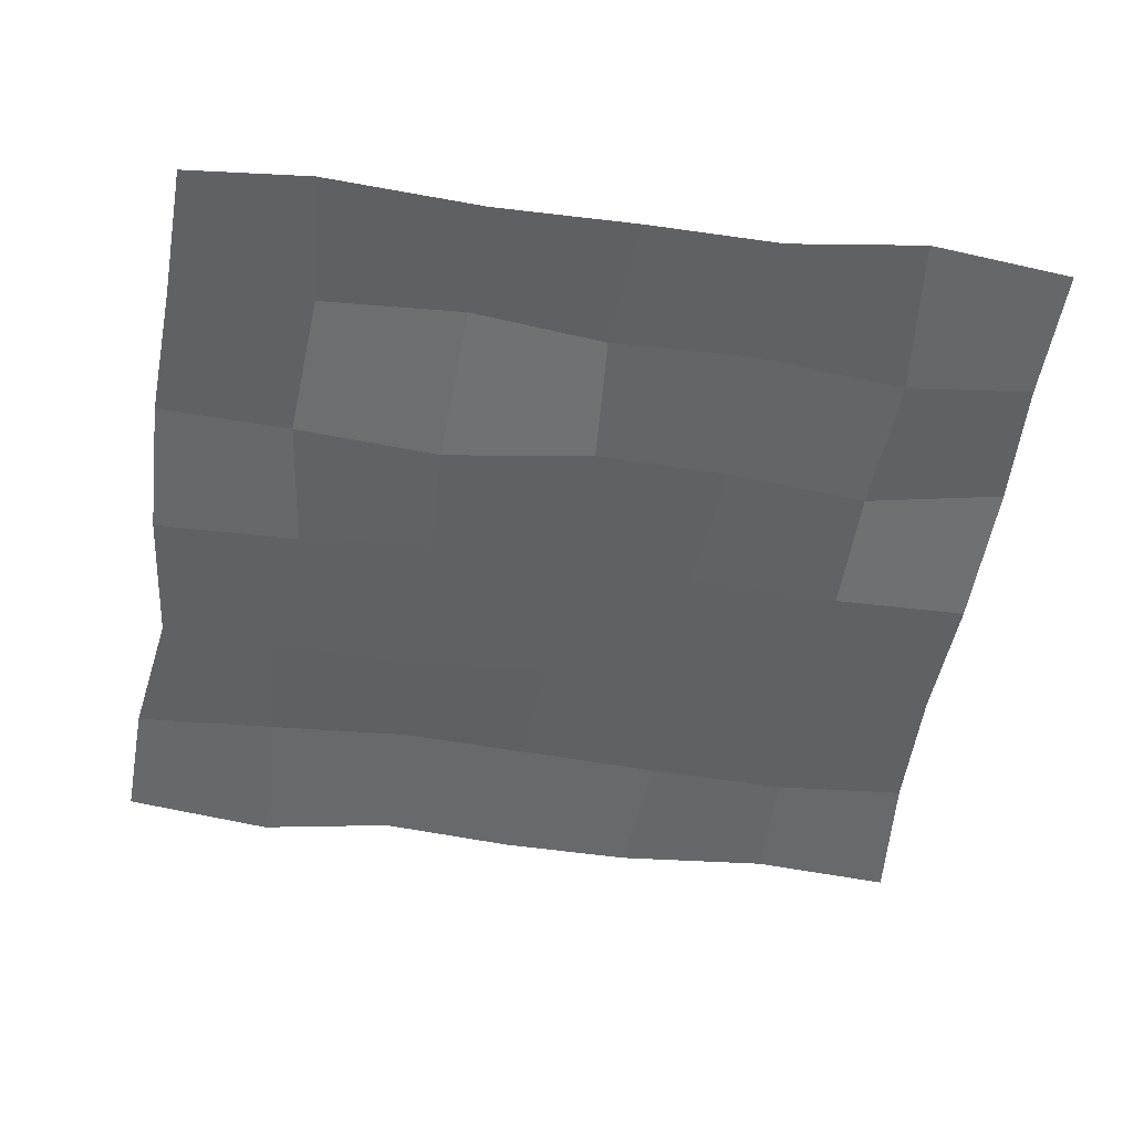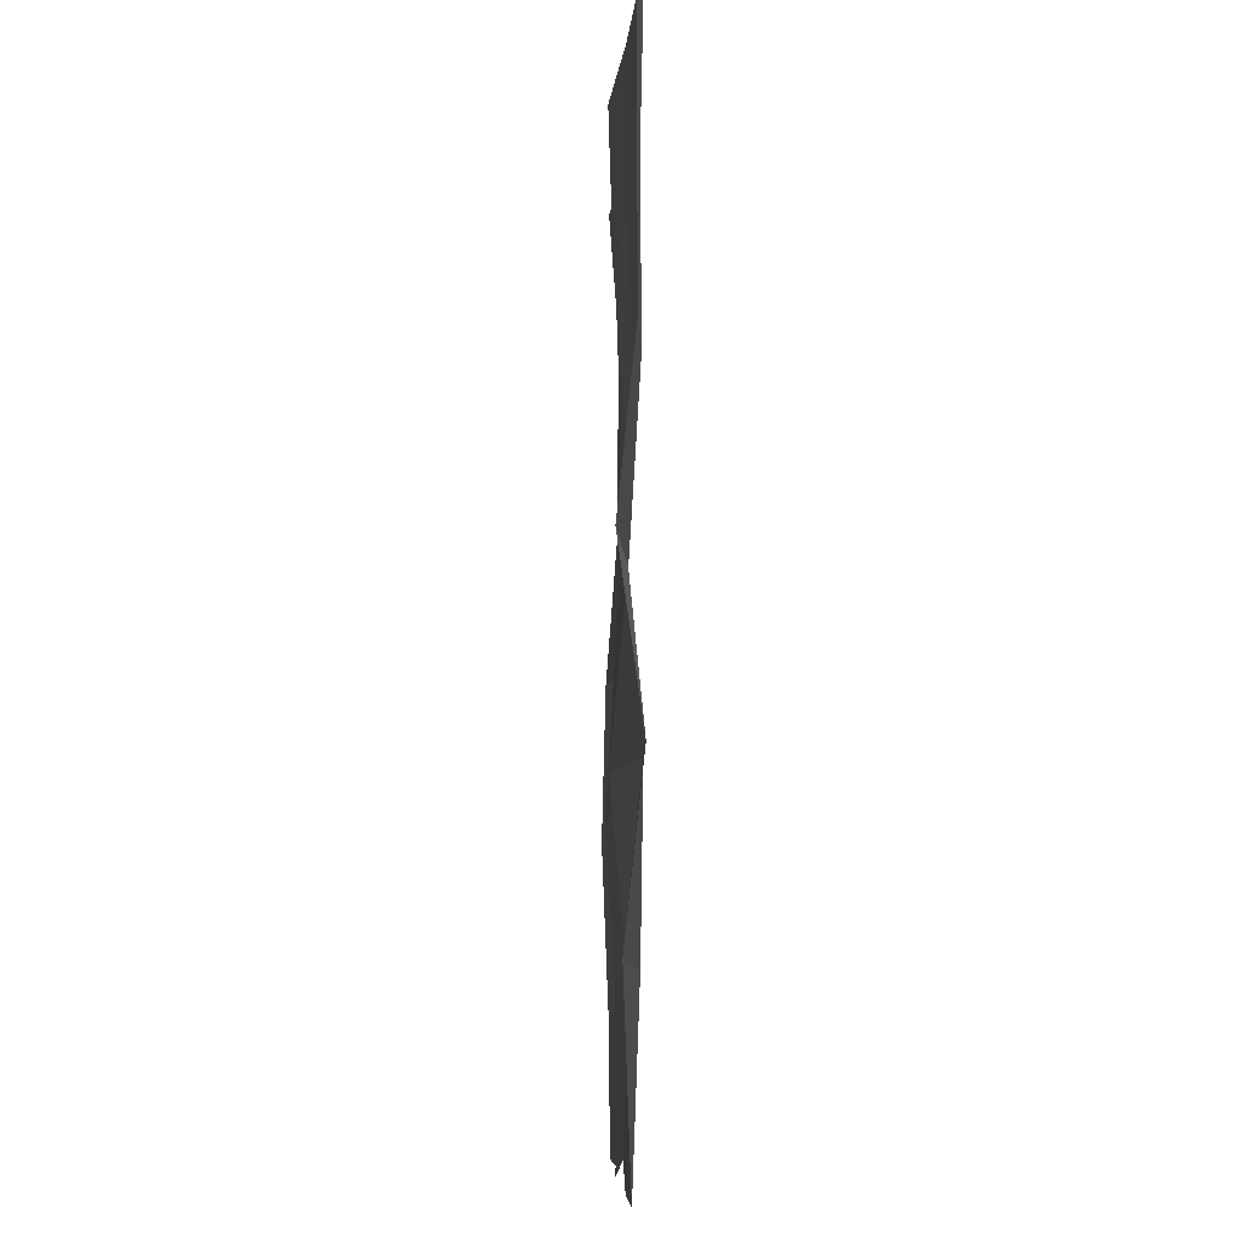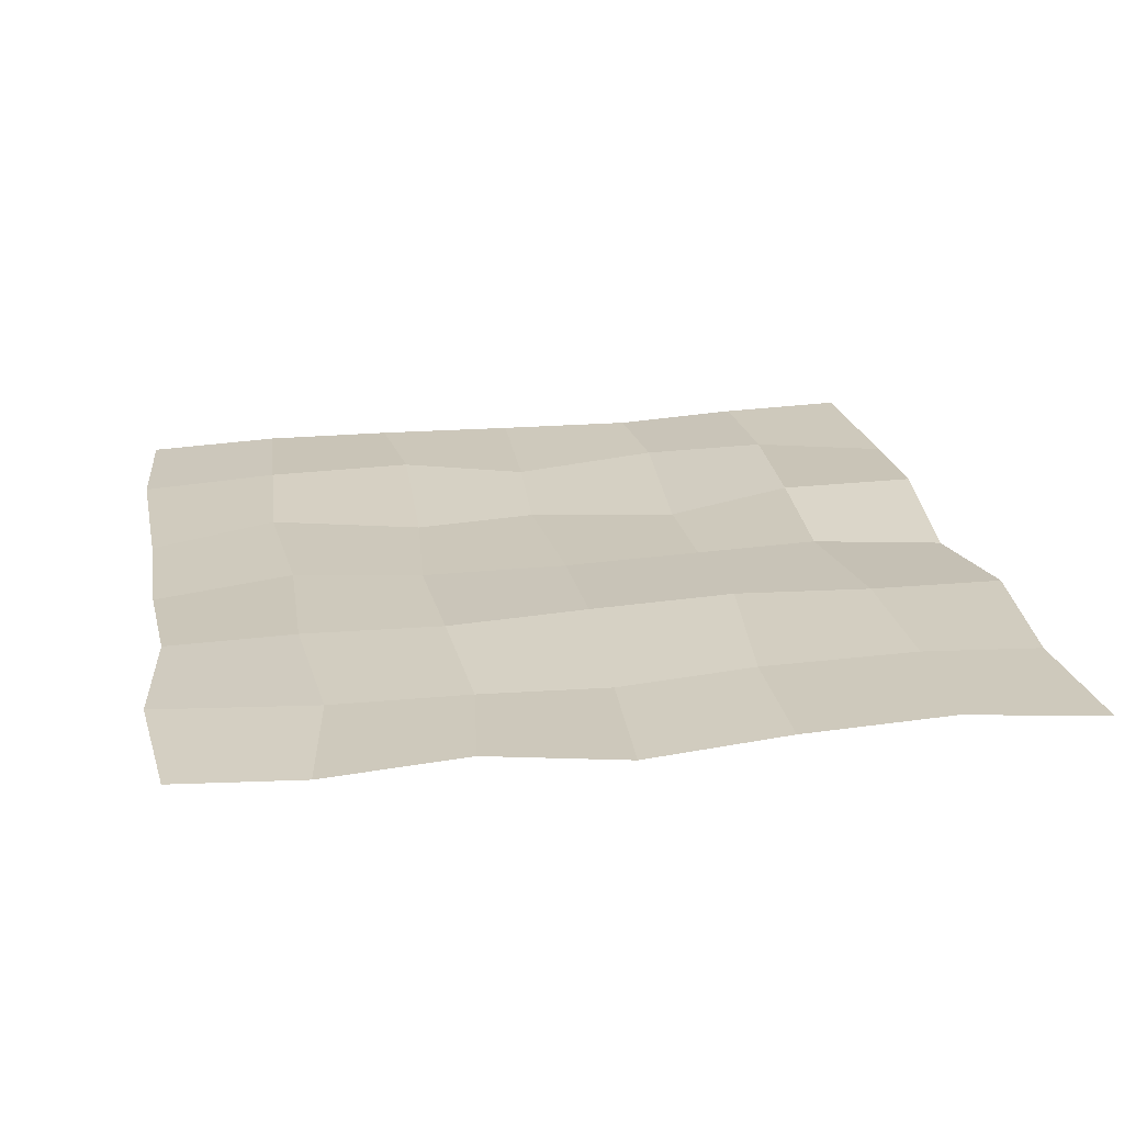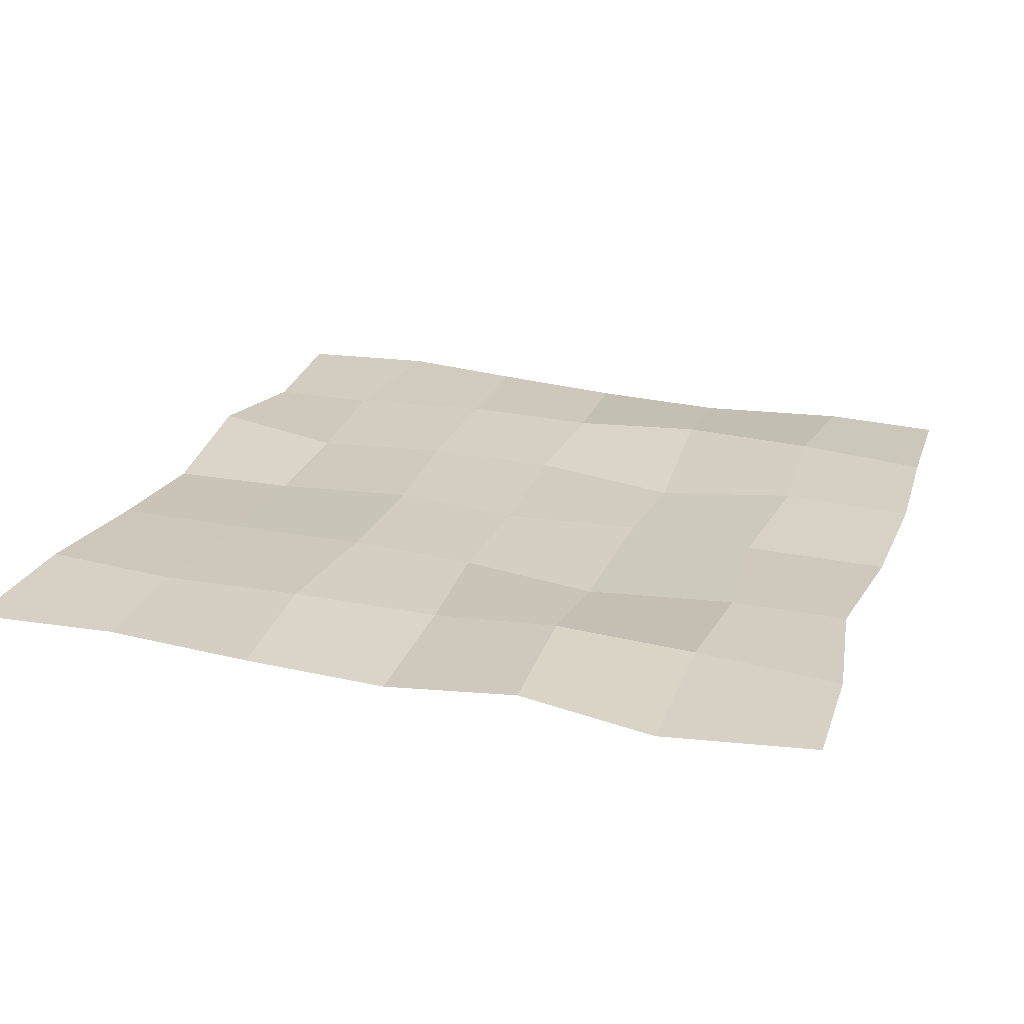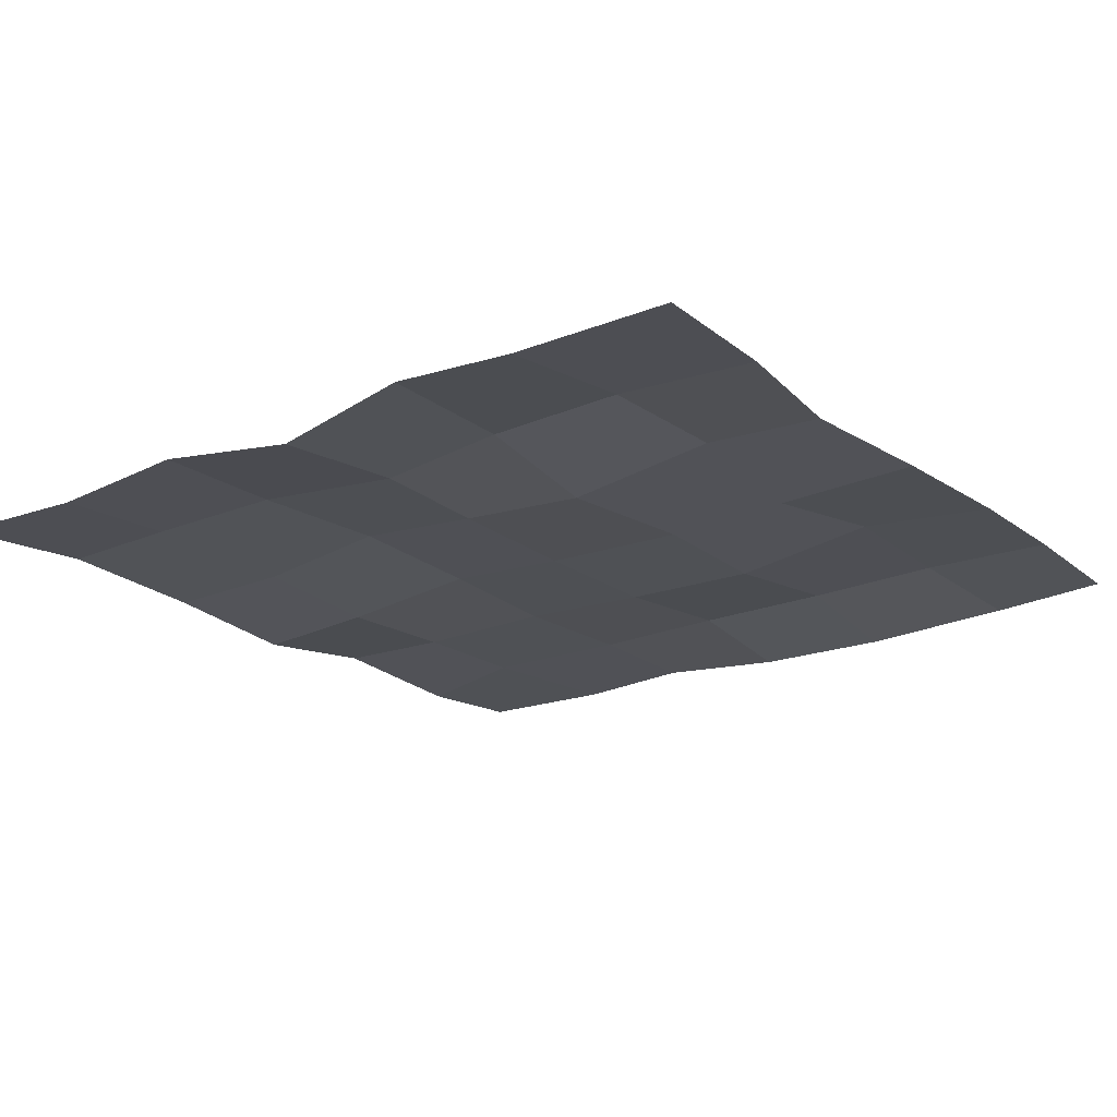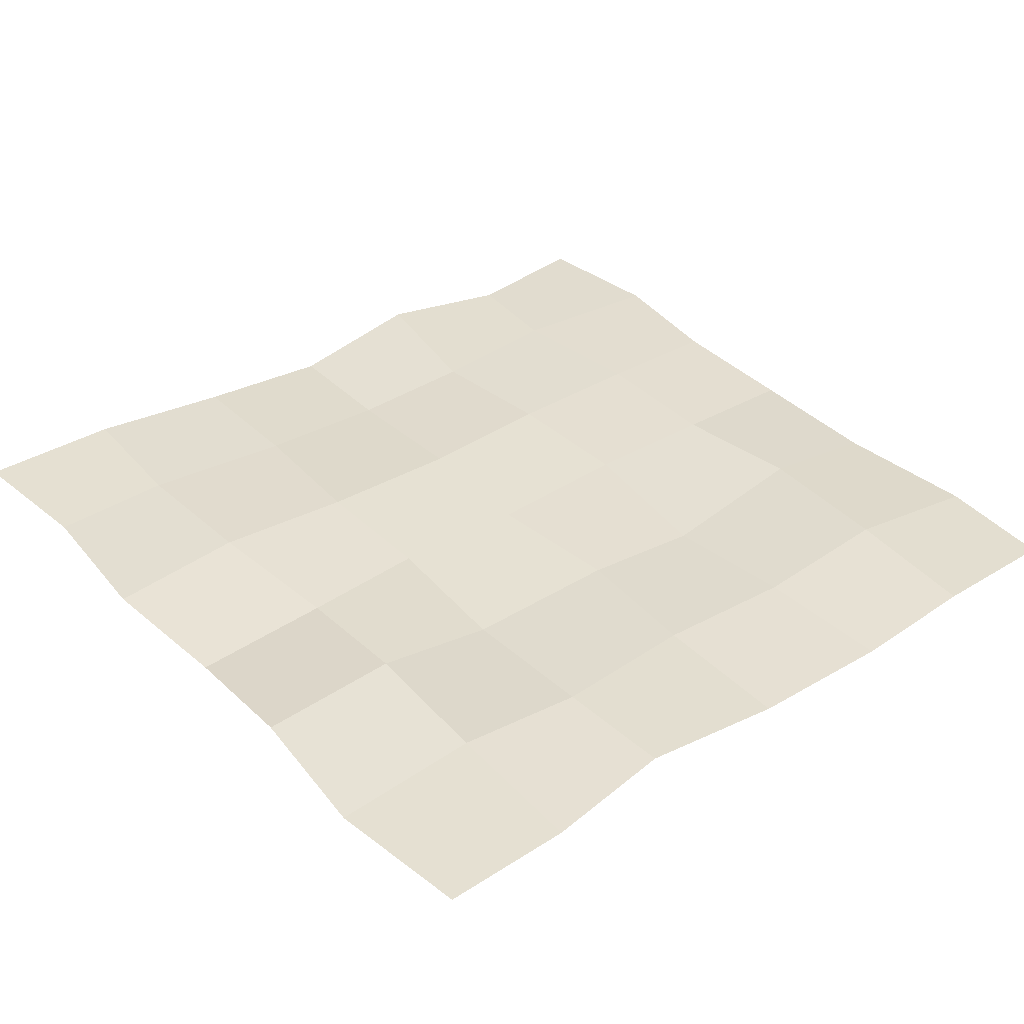
<metadata>
{"format":"obj","ext":"obj","renderer":"f3d","projection":"perspective","resolution":1024,"background":"white","views":[{"elev":-49.8,"azim":-98.5,"up":"+Y"},{"elev":-9.3,"azim":89.0,"up":"+Z"},{"elev":23.4,"azim":-9.9,"up":"+Y"},{"elev":23.9,"azim":108.4,"up":"+Y"},{"elev":-20.2,"azim":127.7,"up":"+Y"},{"elev":35.9,"azim":141.5,"up":"+Y"}]}
</metadata>
<code>
o Plane
v -0.9891 0.007636 0.9925
v 1.008 0.005587 1.035
v -0.9791 -0.00809 -0.9788
v 0.9805 -0.003496 -1.026
v -0.6888 -0.01536 0.9827
v -0.3548 0.02301 1.011
v -0.01673 -0.02629 0.9952
v 0.323 0.001218 0.9915
v 0.6739 0.02492 1.008
v 0.6658 -0.006757 -1.013
v 0.3425 -0.004836 -0.9637
v 0.007157 -0.01169 -0.9972
v -0.3392 -0.007571 -1.005
v -0.6561 0.000868 -0.9897
v -1.008 -0.01087 -0.6854
v -0.9973 -0.02603 -0.313
v -0.9981 -0.01756 0.02573
v -0.9806 0.006685 0.3425
v -1.021 0.009434 0.6575
v 0.9812 0.004337 0.6874
v 1.015 0.006348 0.3157
v 0.9742 -0.02762 -0.008974
v 0.9947 0.01798 -0.3399
v 1.013 -0.01759 -0.663
v -0.6407 0.006008 0.6958
v -0.6716 0.01199 0.3402
v -0.6618 0.011 0.001055
v -0.6907 0.02051 -0.3218
v -0.6729 0.01722 -0.6633
v -0.3134 -0.005782 0.6771
v -0.3349 0.005937 0.3425
v -0.3506 -0.004121 0.02142
v -0.3178 -0.02797 -0.3387
v -0.3113 0.01354 -0.6876
v -0.003844 -0.01637 0.676
v 0.006386 0.009667 0.3157
v 0.005383 -0.01001 0.009474
v -0.02439 -0.009732 -0.329
v -0.00242 -0.01323 -0.6479
v 0.3234 0.001763 0.6652
v 0.3559 0.02003 0.3099
v 0.3393 -0 0.008797
v 0.3462 -0.02911 -0.3174
v 0.3603 0.00529 -0.6861
v 0.6921 0.01724 0.6832
v 0.6825 0.01958 0.3372
v 0.6432 -0.001414 -0.01339
v 0.6502 0.02249 -0.3235
v 0.6671 0.0168 -0.6674
f 49 24 4 10
f 15 29 14 3
f 29 34 13 14
f 34 39 12 13
f 39 44 11 12
f 44 49 10 11
f 8 9 45 40
f 40 45 46 41
f 41 46 47 42
f 42 47 48 43
f 43 48 49 44
f 7 8 40 35
f 35 40 41 36
f 36 41 42 37
f 37 42 43 38
f 38 43 44 39
f 6 7 35 30
f 30 35 36 31
f 31 36 37 32
f 32 37 38 33
f 33 38 39 34
f 5 6 30 25
f 25 30 31 26
f 26 31 32 27
f 27 32 33 28
f 28 33 34 29
f 1 5 25 19
f 19 25 26 18
f 18 26 27 17
f 17 27 28 16
f 16 28 29 15
f 9 2 20 45
f 45 20 21 46
f 46 21 22 47
f 47 22 23 48
f 48 23 24 49

</code>
